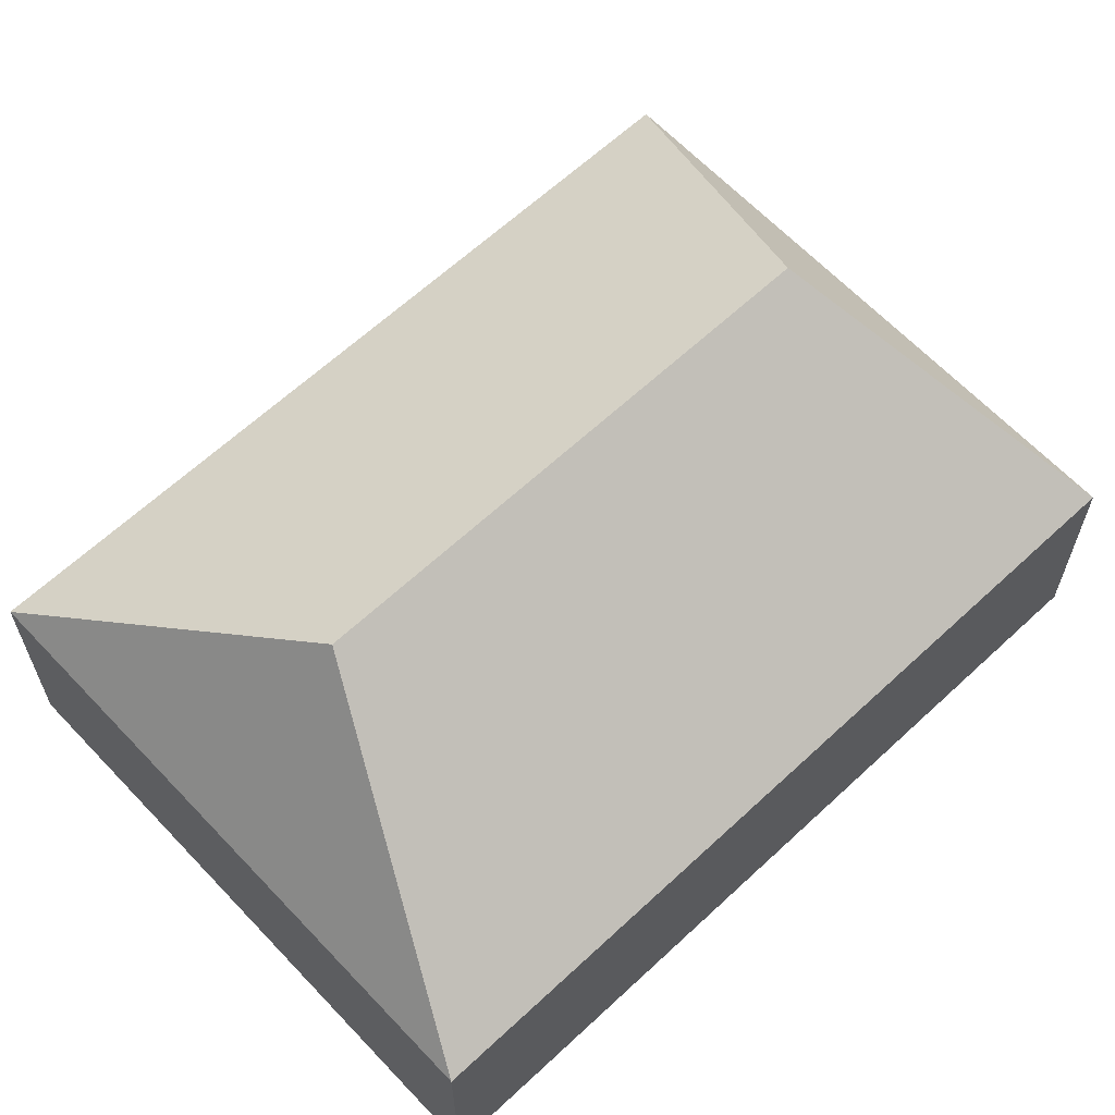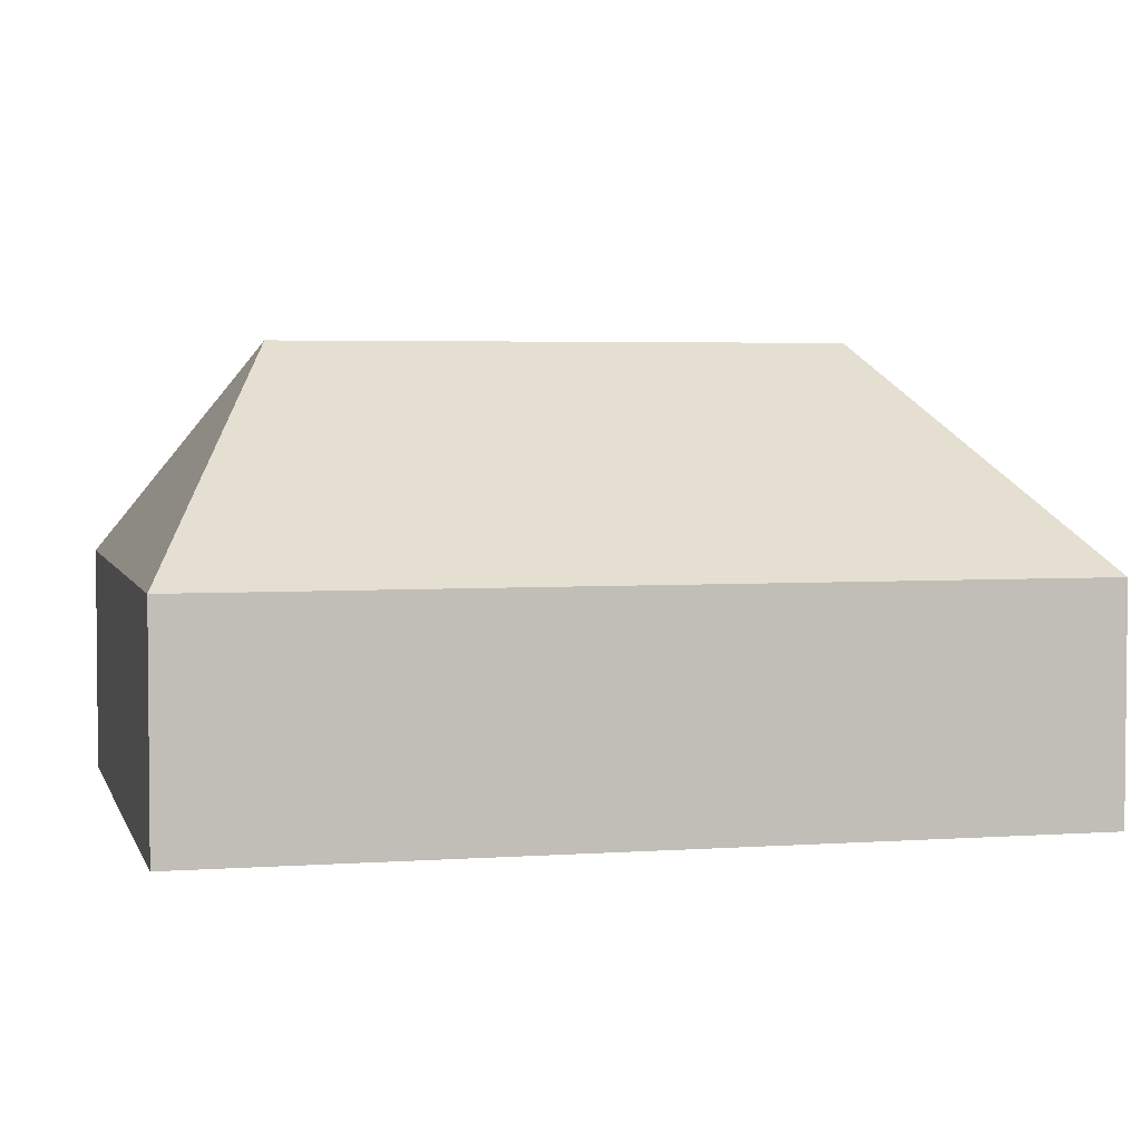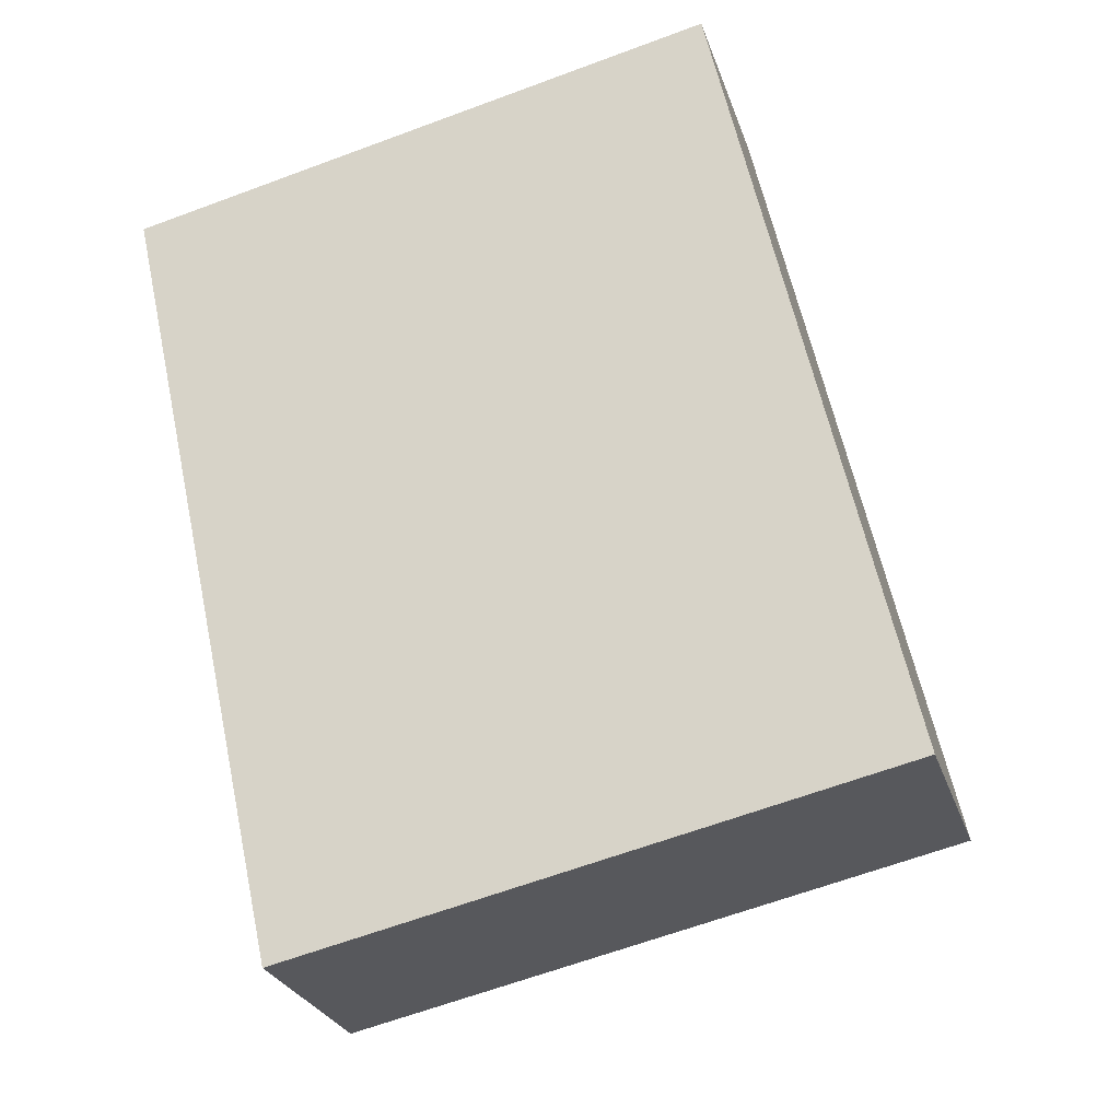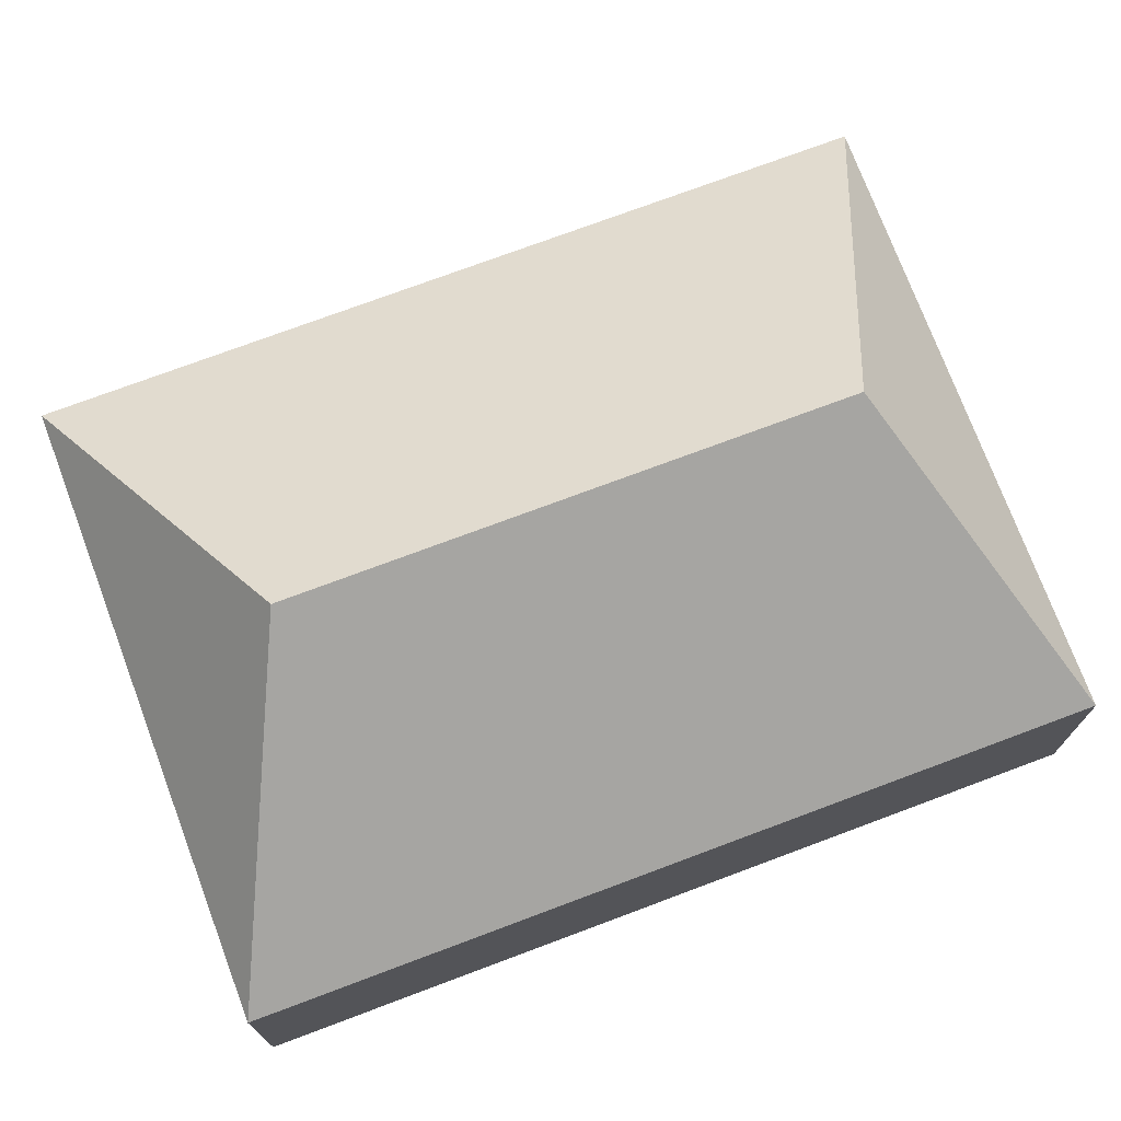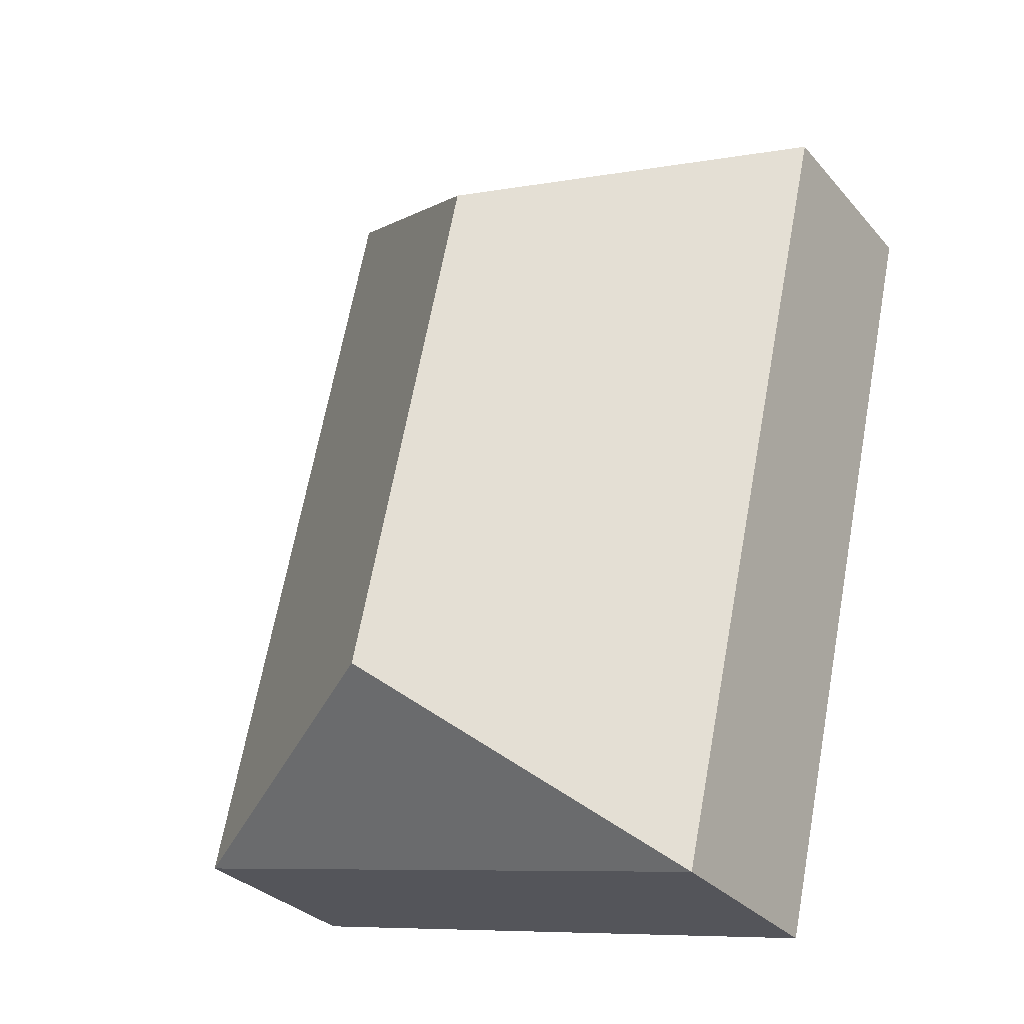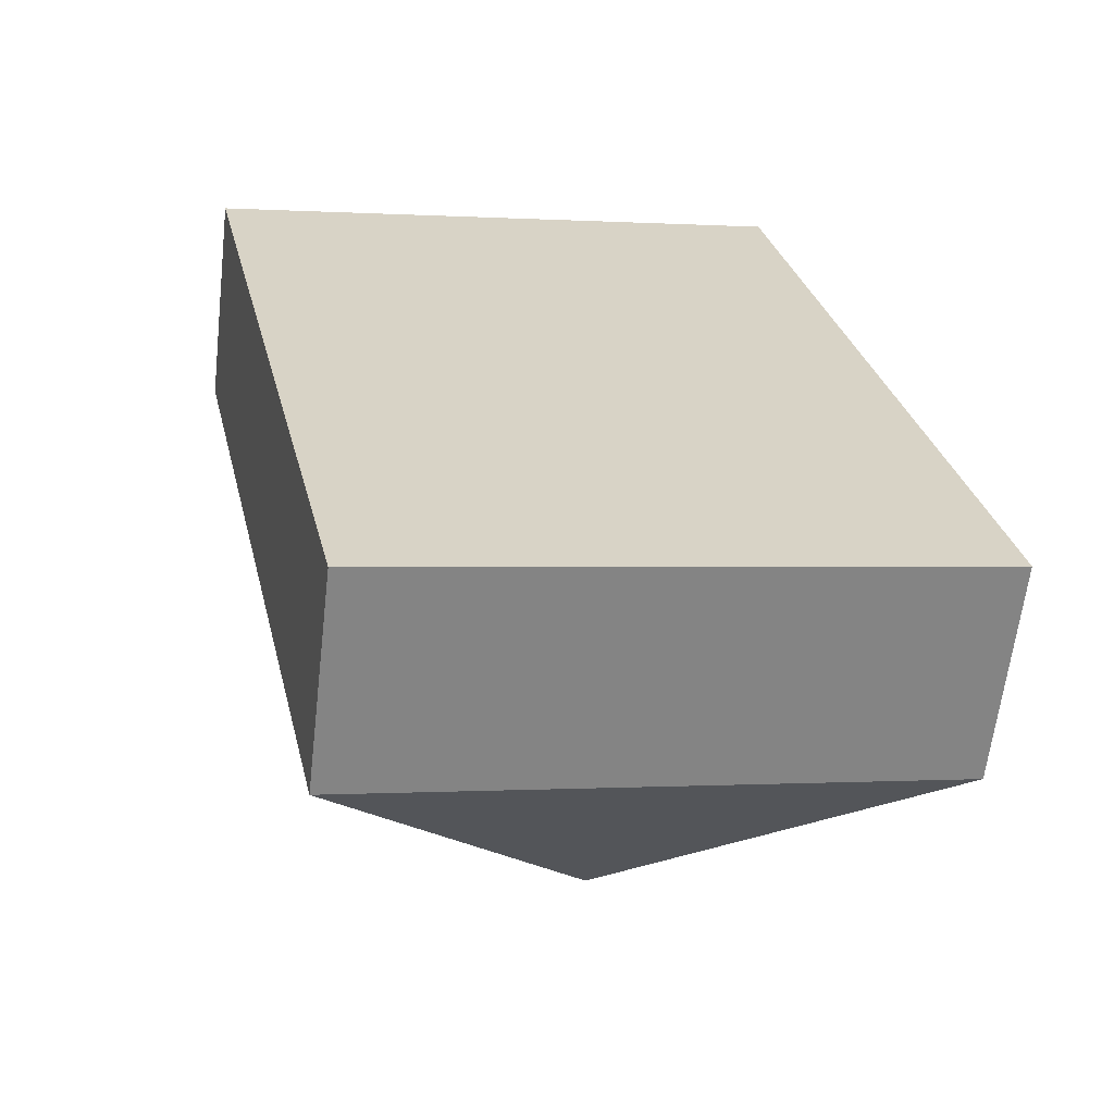
<metadata>
{"format":"obj","ext":"obj","renderer":"f3d","projection":"perspective","resolution":1024,"background":"white","views":[{"elev":63.5,"azim":-145.8,"up":"+Y"},{"elev":3.7,"azim":63.8,"up":"+Y"},{"elev":-26.5,"azim":16.3,"up":"+Z"},{"elev":74.0,"azim":-123.1,"up":"+Y"},{"elev":-30.6,"azim":-146.9,"up":"+Z"},{"elev":-62.7,"azim":-6.6,"up":"+Z"}]}
</metadata>
<code>
o CG10_500_045067_0007
v 13.75 75 -60.72
v 75.42 75 -338.2
v 124.4 145 -82.72
v 165.2 145 -266.5
v 281 75 -292.5
v 219.3 75 -15.04
v 13.75 0 -60.72
v 75.42 0 -338.2
v 281 0 -292.5
v 219.3 0 -15.04
f 1 3 6
f 1 2 4 3
f 4 2 5
f 6 3 4 5
f 7 8 9 10
f 1 7 8 2
f 2 8 9 5
f 5 9 10 6
f 6 10 7 1

</code>
